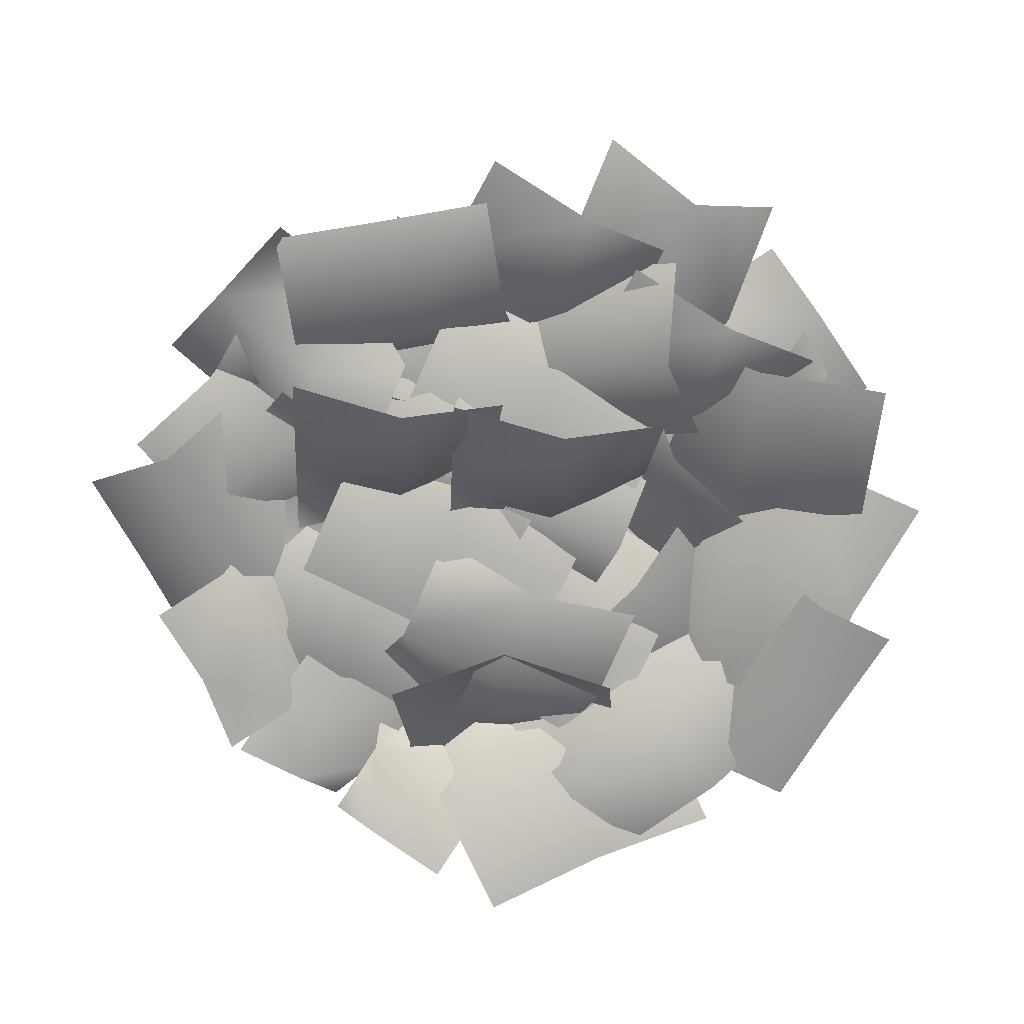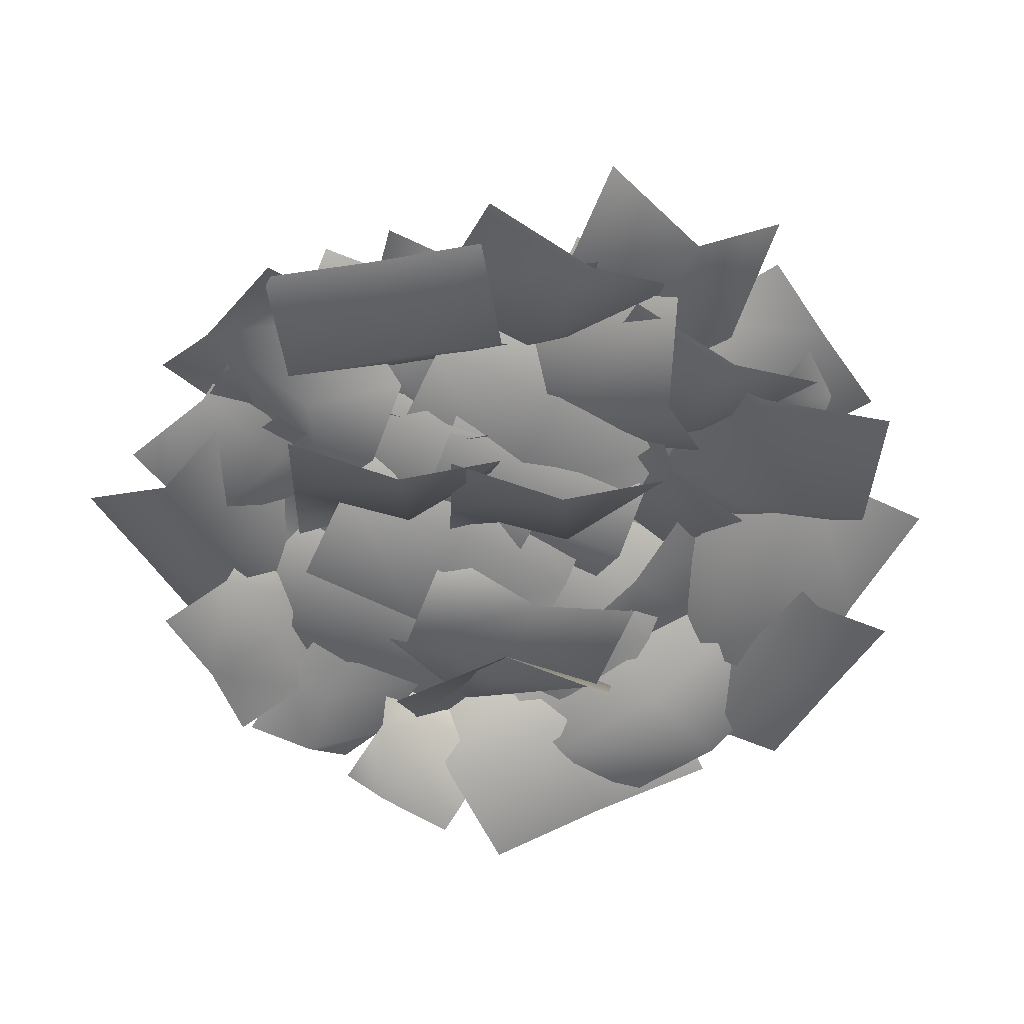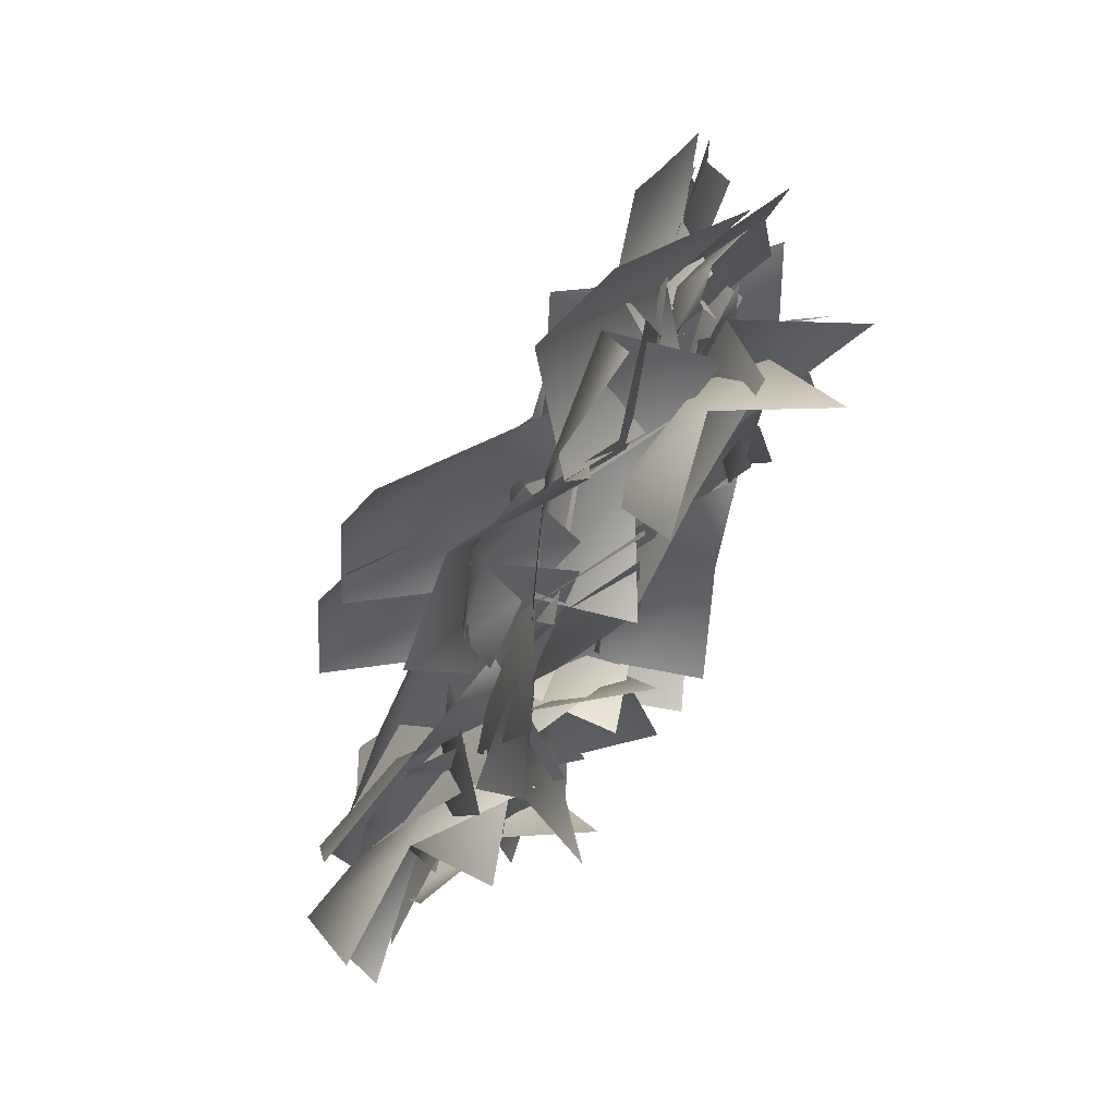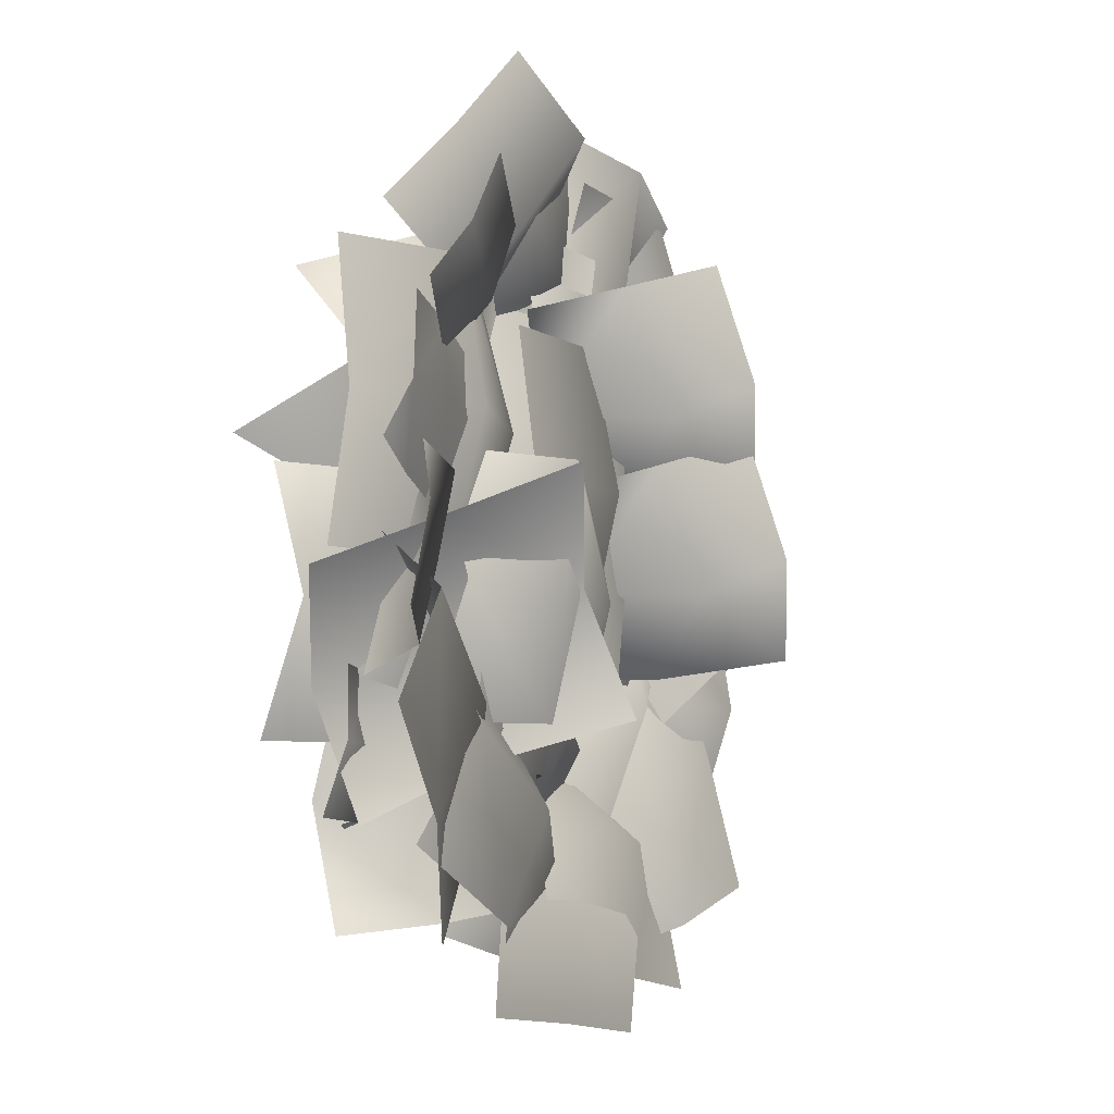
<metadata>
{"format":"obj","ext":"obj","renderer":"f3d","projection":"perspective","resolution":1024,"background":"white","views":[{"elev":-73.9,"azim":65.2,"up":"+Y"},{"elev":-57.1,"azim":65.9,"up":"+Y"},{"elev":79.9,"azim":117.6,"up":"+Z"},{"elev":-8.4,"azim":-66.0,"up":"+Z"}]}
</metadata>
<code>
v 852.3 56.04 158.2
v 842.3 55.85 161.6
v 848.7 59.04 163.8
v 856 53.39 152.3
v 846.9 52.49 155.2
v 842.1 56.12 151.4
v 838.4 58.92 157.2
v 849.6 50.26 150
v 840.2 55.76 164.4
v 846.1 60.71 174.4
v 847.6 57.94 164.3
v 845.9 60.17 154.4
v 839.7 57.21 154.8
v 833.8 61.13 173.4
v 832 60.5 165.1
v 832.1 60.42 156.5
v 831.6 57.78 166.2
v 825.2 56.49 159.4
v 824.5 58.25 166.6
v 820 62.29 165.7
v 820.8 61.99 157.1
v 826.2 61.02 173.7
v 821.9 67.62 171.3
v 834.2 55.35 178.6
v 839.3 57.18 170.8
v 832.2 55.05 171.8
v 829.8 58.6 167.3
v 837.2 62.67 166.3
v 825.2 54 175.1
v 822.5 60.43 170.7
v 840.5 52.98 180.3
v 844.4 56.48 171.2
v 838.1 53.06 172
v 841 55.35 166.3
v 835.7 53.39 166.2
v 832.7 57.23 175
v 830 55.84 168
v 829.2 57.73 170.6
v 828.6 51.73 179
v 833.7 56.17 176.3
v 824.5 59.63 165.1
v 823.6 53.67 172.3
v 819.4 55.78 177.8
v 824 54.03 183.3
v 819.3 55.23 167.9
v 832.8 58.67 157.9
v 821.6 62.17 155.9
v 825 58.75 162.1
v 819.1 59.08 165.9
v 813.5 66.61 159.6
v 829.5 62.26 167.7
v 822.7 62.89 171.5
v 825 58.21 149.9
v 819.3 59.49 142.5
v 817.9 57.96 149.6
v 812.9 61.62 150.1
v 814.4 65.05 142.4
v 818.7 57.54 157.4
v 813.7 64.09 157.9
v 815.7 57.71 152.4
v 814.2 53.13 156.6
v 816.8 56.95 157.3
v 813.2 54.72 147.2
v 814.6 54.4 151.6
v 808.5 51.73 154.1
v 809 52.42 157.4
v 807.2 52.15 148.4
v 819.1 55.21 170
v 826.2 55.29 160.9
v 819 53.59 161.1
v 818.2 55.35 152.3
v 825.8 57.93 151.7
v 811.2 58.04 161.1
v 810.3 58.77 152.3
v 838.7 59.95 134.9
v 827.8 63.09 133.2
v 830.2 57.07 136.1
v 822.4 55.99 140.3
v 819.5 62.75 138
v 833.1 54.65 144.3
v 825.2 52.84 147.8
v 850.2 59.28 150.9
v 844.5 60.56 143.5
v 843.1 59.03 150.6
v 838.1 62.69 151.1
v 839.6 66.12 143.4
v 843.9 58.61 158.4
v 839 65.16 158.9
v 844.8 54.74 165.2
v 851.4 57.29 156
v 845.3 53.18 156.3
v 843.9 54.54 147.5
v 849.9 59.59 146.9
v 836.4 54.6 156.2
v 835.2 54.97 147.5
v 840.9 57.92 169.8
v 848.5 61.41 161.3
v 841.4 58 160.9
v 841.5 58.32 153.9
v 849.7 65.85 152.5
v 834.3 61.51 161.7
v 834.8 62.13 153.9
v 860.2 52.69 152.9
v 853.8 56.66 159.3
v 861.6 56.67 159.6
v 853.5 56.25 146.7
v 853.4 54.09 152.2
v 845.8 55.77 153.4
v 847.5 61.49 159.3
v 854 54 161.3
v 852.8 55.42 157.2
v 850.7 54.32 160.1
v 848.5 57.25 159.7
v 849.8 57.79 155.8
v 850.3 54.89 163.9
v 847.4 57.05 163.3
v 839.5 56.66 170.2
v 843.4 55.29 174.1
v 843.7 56.89 170.5
v 835.2 55.77 174.4
v 839 54.06 173.6
v 839.5 53.8 178
v 843.2 55.28 178.5
v 832.5 56.44 171.1
v 840 54.33 162.5
v 832.7 52.79 162.9
v 832.3 52.44 153.9
v 840 54.75 152.9
v 825.1 57.13 161.3
v 824.5 55.81 152.6
v 826.7 57.88 160.5
v 834.2 54.37 166.2
v 832.4 54.36 159
v 829.1 57.76 168.7
v 835.8 54.14 173.5
v 822.5 56.37 169.2
v 823.9 55.98 176.5
v 830.1 57.62 175
v 829.8 54.74 158.8
v 836.3 57.29 149.7
v 830.3 53.18 149.9
v 828.9 54.54 141.1
v 834.9 59.59 140.5
v 821.3 54.6 149.9
v 820.2 54.97 141.1
v 822.6 58.05 138.2
v 825.6 56.71 149.2
v 829.9 56.38 143.2
v 837.1 58.13 148.2
v 832.8 59.26 154.9
v 834.1 62.15 137.9
v 841.5 62.92 142.7
v 832.9 53.13 167.1
v 839.4 55.67 158
v 833.3 51.57 158.2
v 831.9 52.93 149.4
v 837.9 57.98 148.8
v 824.4 52.99 158.2
v 823.3 53.36 149.4
v 842.5 55.81 154.5
v 836 52.32 161.9
v 842.5 55.84 161.9
v 842.3 56.18 147
v 836.3 52.4 153.3
v 830.2 55.91 154.5
v 830.3 55.7 161.9
v 835.8 52.72 147
v 843.1 53.83 146.1
v 835.3 57.55 142.5
v 837.8 56.86 149.5
v 836.1 62.32 151.4
v 834.2 64.64 143.3
v 842.6 56.13 155.6
v 842.2 64.11 156.6
v 837.7 59.97 151.3
v 833.8 60.34 146.3
v 833.2 58.21 151.1
v 828.5 60.67 151.4
v 828.2 61.4 145.8
v 833.8 59.44 156.3
v 828.6 60.38 156.6
v 820 62.77 138.4
v 824.4 59.27 146.4
v 827 60.08 139.3
v 819.5 62.77 145.8
v 824.8 59.27 153.2
v 834 62.77 144.7
v 833.1 64.49 140.3
v 834 62.31 153.2
v 823.3 58.49 162.6
v 816.7 59.18 155.7
v 815.9 58.49 162.6
v 830.6 55 155.7
v 830.6 58.49 162.6
v 822.2 58.49 148.7
v 818.3 61.84 148.7
v 823.9 55 155
v 830.6 55.42 148.7
v 814.7 54 164.9
v 809.5 53.29 160.8
v 809.8 53.25 165.7
v 819.1 54.44 159.9
v 814.6 53.69 161.2
v 811.9 54.94 156.2
v 809 54.76 157.7
v 817.5 55.75 154.8
v 822 57.38 132.6
v 819.2 64.49 139.4
v 820.7 58 141.1
v 818.8 62.81 145.1
v 820.5 58.14 147.4
v 828.2 56.73 140.9
v 826.5 55.87 148.3
v 818.8 61.32 138.1
v 822.4 62.6 142.2
v 822.5 63.27 138.2
v 814.8 59.84 142.3
v 819.1 59.6 142.1
v 819.1 60.66 146.4
v 821.7 63.62 146.4
v 823.1 55.75 141.4
v 814.2 61.77 145.1
v 821.2 57.36 148.5
v 825.6 50.55 151.4
v 815.2 54.27 154.4
v 808.8 59.01 151.1
v 820.3 48.24 157.8
v 811.9 52.79 150
v 821.7 58.46 149.1
v 819.1 53.55 144.5
v 824 56.75 137.7
v 826.6 62.66 142.1
v 813 53.5 137.7
v 818.4 55.8 131.2
v 845.1 60.14 149.7
v 839.2 56.58 139
v 839 57.18 149.4
v 844.9 62.26 129.8
v 838.7 59.27 129.8
v 832.8 60.7 148.8
v 831 61.16 140.5
v 831.1 62.23 131.9
v 847.2 60.35 140.1
v 842.4 60.65 135.2
v 842 58.94 139.9
v 837.6 60.91 140.2
v 837.4 61.5 135
v 842.4 59.92 144.6
v 837.7 60.68 144.8
v 850.4 60.75 150.6
v 856.5 56.37 143.3
v 849.2 56.29 143.6
v 853.4 53.49 139.1
v 847.8 53.54 138.1
v 847.2 65.68 147.9
v 846.2 62.52 141.2
v 843.9 57.93 135.8
v 831.5 57.18 138.3
v 823.2 54.53 132.8
v 824.2 58.36 138.7
v 838.9 56.16 137.7
v 831.7 53.32 132.7
v 830.3 53.69 126.9
v 823 54.77 127.4
v 837.7 52.77 126.2
v 850 53.38 172.1
v 839.6 53.41 174
v 845.7 53.82 178.3
v 854.2 53.38 166
v 844.7 52.87 167.2
v 841.1 58.64 165.7
v 836.9 58.82 171.8
v 848.1 53.04 161.7
v 832.9 55.47 135
v 821.8 53.56 132.4
v 825.3 52.58 138.9
v 817.4 53.07 143.3
v 813.3 54.83 136.6
v 827.6 57.63 145.9
v 820 57.14 150.3
v 829.1 54.88 137.2
v 837.9 58.96 143.3
v 838 53.6 138.4
v 846.8 54.73 137.1
v 847.1 60.99 141.7
v 838.4 52.96 129.4
v 847.2 53.19 128.6
v 845.9 52.57 132.6
v 838.4 58.56 138.6
v 842.8 53.39 141
v 842.4 56.53 149.4
v 838.2 62.68 147.1
v 851.5 52.87 143.5
v 850.6 55.14 152
v 816.8 56.96 167
v 821.4 56.86 166.4
v 818.5 55.37 164.5
v 820.2 56.58 161.2
v 823.8 57.05 163.1
v 815.2 56.24 162.8
v 816.9 56.4 159.4
v 830.4 50.93 151.2
v 824.7 52.21 143.7
v 823.3 50.68 150.8
v 818.4 54.34 151.4
v 819.8 57.77 143.7
v 824.1 50.26 158.6
v 819.2 56.81 159.1
v 846.7 56.07 146.5
v 838.8 57.34 151.5
v 845.8 55.82 153.6
v 845.8 59.48 158.6
v 838.3 62.91 156.4
v 853.6 55.4 153.4
v 853.7 61.95 158.4
v 856.7 55.1 141.3
v 846.7 56.64 139.3
v 849.2 54.87 145.4
v 842.8 55.88 143.7
v 844 54.9 149
v 852.8 57.73 149.8
v 846.7 56.69 154
v 843.7 58.71 161
v 849.9 54.97 167.1
v 849.7 53.5 158.7
v 856.3 51.97 158.9
v 848.9 58.74 153.7
v 845.8 62.66 154.9
v 856.4 54.15 152.4
v 830.8 64.85 157.9
v 832.3 59.94 165.7
v 834.7 57.78 157.9
v 839.6 54.2 160.5
v 837.9 62.41 153.2
v 836.4 67.19 153.3
v 843 55.5 154.6
v 831 55.78 162.9
v 832.6 50.87 170.7
v 834.9 48.7 162.9
v 839.8 45.12 165.6
v 838.1 53.34 158.2
v 836.7 58.11 158.3
v 843.2 46.43 159.6
v 841 58.71 148.9
v 847.2 54.97 155
v 847 53.5 146.7
v 853.6 51.97 146.9
v 846.2 58.74 141.7
v 843.1 62.66 142.9
v 853.7 54.15 140.3
v 834.5 55.08 152.4
v 836 50.17 160.3
v 838.3 48 152.5
v 843.2 44.42 155.1
v 841.5 52.64 147.7
v 840.1 57.41 147.8
v 846.6 45.73 149.2
v 820.9 55.75 166
v 821.8 53.15 172.1
v 823.6 56.02 171.3
v 816 56.88 162.4
v 818.8 53.17 167
v 814.1 52.15 170.3
v 817.4 52.03 175.1
v 814.3 53.94 163.4
v 845.6 53.71 145.4
v 840 57.73 174.5
v 831.9 56.63 158.4
v 833.2 62.41 172
v 841.4 58.29 177.2
v 827.2 56.52 181.6
v 846.7 53.61 178.3
v 835.1 56.37 182.1
v 814.6 57.91 172.5
v 829.1 60.02 149.5
v 835.7 62.06 163.6
v 826 60.54 142.4
v 825.5 60 157.4
v 813.8 58.4 145.7
v 826.6 57.81 169.7
v 811.6 59.07 169.8
v 836.2 66.67 132.6
v 841.3 57.24 142.6
v 851.3 61.61 143.4
v 850.7 61.07 158.4
v 850.7 59.75 164.9
v 836.3 55.68 165
v 849.9 59.27 171.1
v 834.4 61.3 169.1
v 861.9 57.83 147.2
v 847 60.32 147.2
v 855.8 54.21 158.1
v 853.7 54.42 165
v 835.3 58.06 170.8
v 835.3 54.66 178.4
v 840 58.85 170.4
v 825.1 60.18 169.5
v 820.8 56.49 161.9
v 835.6 59.75 158.5
v 821.2 55.68 158.6
v 818 59.24 144.5
v 826.8 63.22 133.1
v 838.7 58.13 166.8
v 824.3 54.07 166.9
v 829.9 56.53 147
v 840.6 55.4 138.8
v 848.6 55.17 151.4
v 838.5 60.71 146.3
v 838.4 61 156.3
v 819.6 62.77 156
v 821.4 55.1 163.3
v 818 62.18 131.8
v 828.5 55.9 133.5
v 814.3 61.02 138.2
v 814.9 59.86 146.5
v 815.6 59.45 137.7
v 827.3 48.03 144
v 814.2 58.54 154.5
v 806.4 52.39 143.4
v 846.6 58.74 139.3
v 846.9 60.94 135.1
v 846.6 61.18 144.6
v 856.3 58.2 151.1
v 837.9 52.36 131.8
v 845.4 58.92 159.5
v 829.1 57.32 128.3
v 835 59.92 141.8
v 829.1 61.06 141.6
v 829.7 53.87 128.7
v 842 58.55 130
v 854.1 51.72 135.2
v 819.7 57.53 169.3
v 813.6 57.72 165.5
v 831.5 53.26 143.7
v 831 52.72 158.6
v 839.3 58.39 144.8
v 854.2 57.85 146.6
v 853.4 55.13 135.7
v 859.3 57.44 146
v 842.7 56.46 167.5
v 857.1 53.48 166.6
v 826.6 63.78 163.4
v 838 56.11 168
v 826.9 54.71 168.4
v 838.3 47.03 173
v 840 56.46 155.4
v 854.4 53.48 154.5
v 830.3 54.01 158
v 841.7 46.33 162.6
v 810 52.61 166.3
f 1 2 3
f 4 5 1
f 2 6 7
f 8 6 5
f 9 10 11
f 9 12 13
f 14 9 15
f 16 9 13
f 17 18 19
f 20 18 21
f 22 17 19
f 22 20 23
f 24 25 26
f 27 25 28
f 29 24 26
f 29 27 30
f 31 32 33
f 33 34 35
f 36 31 33
f 37 33 35
f 38 39 40
f 41 42 38
f 39 43 44
f 45 43 42
f 46 47 48
f 49 47 50
f 51 46 48
f 52 48 49
f 53 54 55
f 56 54 57
f 58 53 55
f 58 56 59
f 60 61 62
f 60 63 64
f 61 65 66
f 64 67 65
f 68 69 70
f 71 69 72
f 73 68 70
f 73 71 74
f 75 76 77
f 78 76 79
f 80 75 77
f 80 78 81
f 82 83 84
f 85 83 86
f 87 82 84
f 87 85 88
f 89 90 91
f 92 90 93
f 94 89 91
f 94 92 95
f 96 97 98
f 99 97 100
f 101 96 98
f 102 98 99
f 103 104 105
f 103 106 107
f 104 108 109
f 106 108 107
f 110 111 112
f 113 111 114
f 115 110 112
f 115 113 116
f 117 118 119
f 117 120 121
f 118 122 123
f 120 122 121
f 124 125 126
f 127 125 128
f 129 124 126
f 129 127 130
f 131 132 133
f 134 135 132
f 131 136 134
f 134 137 138
f 139 140 141
f 142 140 143
f 144 139 141
f 144 142 145
f 146 147 148
f 149 147 150
f 151 146 148
f 151 149 152
f 153 154 155
f 156 154 157
f 158 153 155
f 158 156 159
f 160 161 162
f 163 164 160
f 161 165 166
f 167 165 164
f 168 169 170
f 171 169 172
f 173 168 170
f 173 171 174
f 175 176 177
f 178 176 179
f 180 175 177
f 180 178 181
f 182 183 184
f 185 186 183
f 184 187 188
f 183 189 187
f 190 191 192
f 193 190 194
f 191 195 196
f 197 198 195
f 199 200 201
f 199 202 203
f 200 204 205
f 203 206 204
f 207 208 209
f 209 210 211
f 212 207 209
f 213 209 211
f 214 215 216
f 214 217 218
f 215 219 220
f 217 219 218
f 221 222 223
f 224 221 223
f 225 222 226
f 224 225 227
f 228 229 230
f 231 229 232
f 233 228 230
f 233 231 234
f 235 236 237
f 236 238 239
f 240 236 241
f 242 236 239
f 243 244 245
f 246 244 247
f 248 243 245
f 248 246 249
f 250 251 252
f 252 253 254
f 255 252 256
f 257 252 254
f 258 259 260
f 261 262 258
f 259 263 264
f 262 265 263
f 266 267 268
f 269 270 266
f 267 271 272
f 273 271 270
f 274 275 276
f 277 275 278
f 279 274 276
f 279 277 280
f 281 282 283
f 284 282 285
f 286 281 283
f 286 284 287
f 288 289 290
f 291 289 292
f 293 288 290
f 293 291 294
f 295 296 297
f 298 296 299
f 300 295 297
f 300 298 301
f 302 303 304
f 305 303 306
f 307 302 304
f 307 305 308
f 309 310 311
f 312 310 313
f 314 309 311
f 314 312 315
f 316 317 318
f 318 319 320
f 321 316 318
f 322 318 320
f 323 324 325
f 324 326 325
f 323 327 328
f 325 329 327
f 330 331 332
f 331 333 332
f 330 334 335
f 332 336 334
f 337 338 339
f 338 340 339
f 337 341 342
f 339 343 341
f 344 345 346
f 345 347 346
f 344 348 349
f 346 350 348
f 351 352 353
f 352 354 353
f 351 355 356
f 353 357 355
f 358 359 360
f 361 362 358
f 359 363 364
f 365 363 362
f 1 5 2
f 4 8 5
f 2 5 6
f 8 366 6
f 9 367 10
f 9 11 12
f 14 367 9
f 16 15 9
f 17 368 18
f 20 19 18
f 22 369 17
f 22 19 20
f 24 370 25
f 27 26 25
f 29 371 24
f 29 26 27
f 31 372 32
f 33 32 34
f 36 373 31
f 37 36 33
f 38 42 39
f 41 45 42
f 39 42 43
f 45 374 43
f 46 375 47
f 49 48 47
f 51 376 46
f 52 51 48
f 53 377 54
f 56 55 54
f 58 378 53
f 58 55 56
f 60 64 61
f 60 379 63
f 61 64 65
f 64 63 67
f 68 380 69
f 71 70 69
f 73 381 68
f 73 70 71
f 75 382 76
f 78 77 76
f 80 383 75
f 80 77 78
f 82 384 83
f 85 84 83
f 87 385 82
f 87 84 85
f 89 386 90
f 92 91 90
f 94 387 89
f 94 91 92
f 96 388 97
f 99 98 97
f 101 389 96
f 102 101 98
f 103 107 104
f 103 390 106
f 104 107 108
f 106 391 108
f 110 392 111
f 113 112 111
f 115 393 110
f 115 112 113
f 117 121 118
f 117 394 120
f 118 121 122
f 120 395 122
f 124 396 125
f 127 126 125
f 129 397 124
f 129 126 127
f 131 134 132
f 134 138 135
f 131 398 136
f 134 136 137
f 139 399 140
f 142 141 140
f 144 400 139
f 144 141 142
f 146 401 147
f 149 148 147
f 151 402 146
f 151 148 149
f 153 403 154
f 156 155 154
f 158 404 153
f 158 155 156
f 160 164 161
f 163 167 164
f 161 164 165
f 167 405 165
f 168 406 169
f 171 170 169
f 173 407 168
f 173 170 171
f 175 408 176
f 178 177 176
f 180 409 175
f 180 177 178
f 182 185 183
f 185 410 186
f 184 183 187
f 183 186 189
f 190 197 191
f 193 197 190
f 191 197 195
f 197 193 198
f 199 203 200
f 199 411 202
f 200 203 204
f 203 202 206
f 207 412 208
f 209 208 210
f 212 413 207
f 213 212 209
f 214 218 215
f 214 414 217
f 215 218 219
f 217 415 219
f 221 416 222
f 224 417 221
f 225 223 222
f 224 223 225
f 228 418 229
f 231 230 229
f 233 419 228
f 233 230 231
f 235 420 236
f 236 420 238
f 240 237 236
f 242 241 236
f 243 421 244
f 246 245 244
f 248 422 243
f 248 245 246
f 250 423 251
f 252 251 253
f 255 250 252
f 257 256 252
f 258 262 259
f 261 424 262
f 259 262 263
f 262 424 265
f 266 270 267
f 269 273 270
f 267 270 271
f 273 425 271
f 274 426 275
f 277 276 275
f 279 427 274
f 279 276 277
f 281 428 282
f 284 283 282
f 286 429 281
f 286 283 284
f 288 430 289
f 291 290 289
f 293 431 288
f 293 290 291
f 295 432 296
f 298 297 296
f 300 433 295
f 300 297 298
f 302 434 303
f 305 304 303
f 307 435 302
f 307 304 305
f 309 436 310
f 312 311 310
f 314 437 309
f 314 311 312
f 316 438 317
f 318 317 319
f 321 439 316
f 322 321 318
f 323 440 324
f 324 441 326
f 323 325 327
f 325 326 329
f 330 442 331
f 331 443 333
f 330 332 334
f 332 333 336
f 337 444 338
f 338 445 340
f 337 339 341
f 339 340 343
f 344 446 345
f 345 447 347
f 344 346 348
f 346 347 350
f 351 448 352
f 352 449 354
f 351 353 355
f 353 354 357
f 358 362 359
f 361 365 362
f 359 362 363
f 365 450 363

</code>
